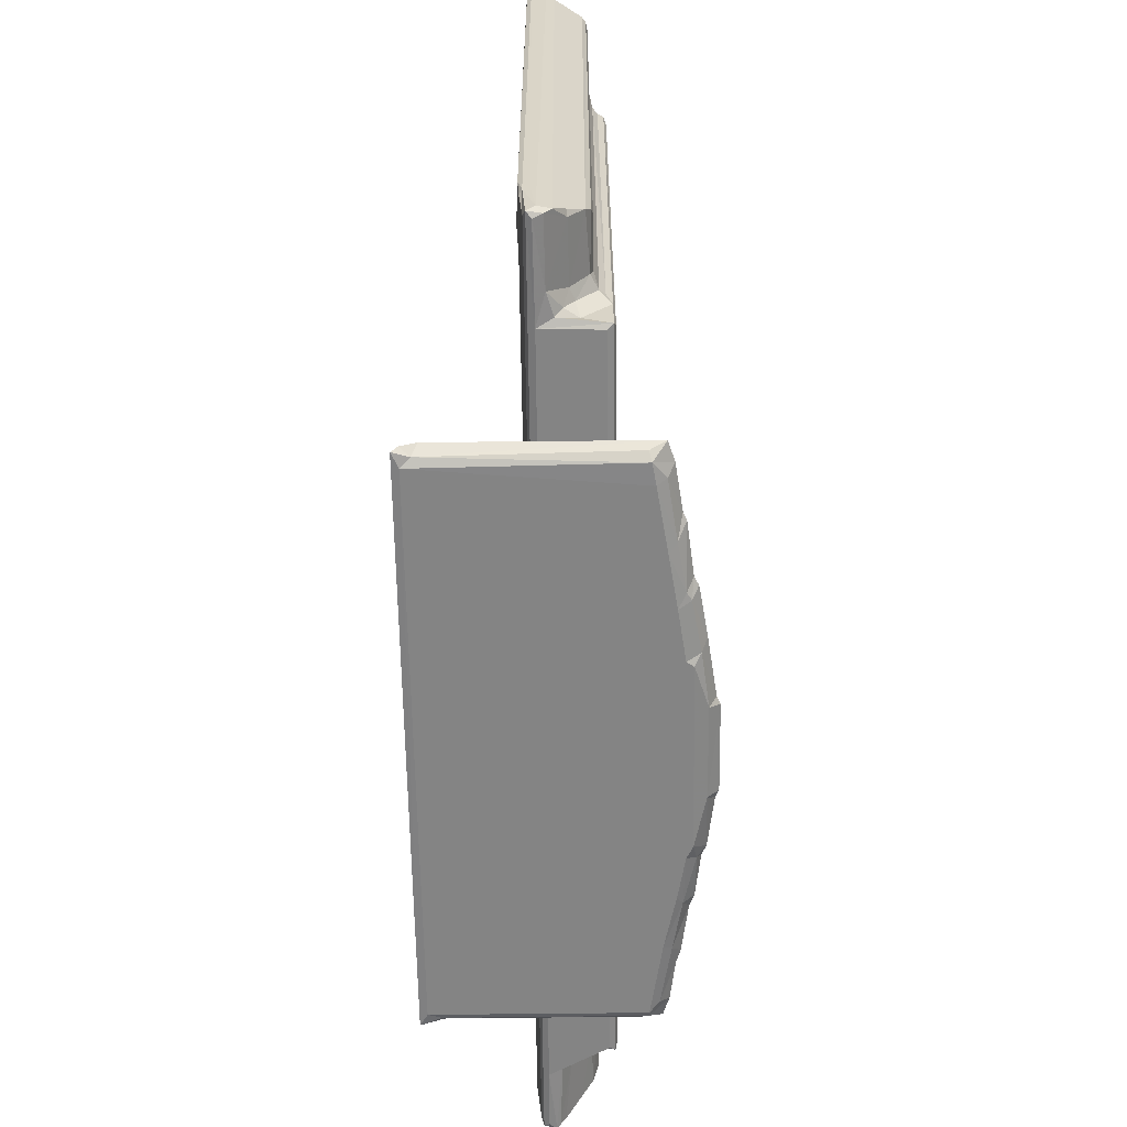
<metadata>
{"format":"obj","ext":"obj","renderer":"f3d","projection":"perspective","resolution":1024,"background":"white","views":[{"elev":-61.4,"azim":90.7,"up":"+Z"}]}
</metadata>
<code>
v -0.3852 -0.0376 -0.1144
v -0.3874 -0.02686 -0.1149
v -0.3885 -0.03364 -0.1052
v -0.3807 -0.03973 -0.1089
v -0.3814 -0.03316 -0.1168
v -0.3886 -0.04011 -0.07451
v -0.3864 -0.04385 -0.06565
v -0.3849 -0.02329 -0.1125
v -0.3849 -0.0194 -0.1066
v -0.3226 -0.02164 -0.1113
v -0.3281 -0.03268 -0.1169
v -0.3209 -0.01267 -0.09742
v -0.3649 -0.04395 -0.03222
v -0.3581 -0.04292 -0.01861
v -0.3456 -0.04242 -0.02737
v -0.3426 -0.03433 -0.01107
v -0.3377 -0.03944 -0.0241
v -0.3333 -0.03614 -0.01846
v -0.3008 -0.01738 -0.1168
v -0.3098 -0.01591 -0.1135
v -0.3814 -0.04397 0.4234
v -0.3517 -0.0379 -0.002737
v -0.3377 -0.0339 -0.002667
v -0.3885 -0.03406 0.4302
v -0.3453 -0.03514 0.377
v -0.3378 -0.03392 0.3786
v -0.2332 -0.1313 -0.1659
v -0.2313 -0.1328 -0.1689
v -0.2254 -0.1148 -0.1675
v -0.2332 -0.126 -0.1604
v -0.2289 -0.1208 -0.1571
v -0.2334 -0.1141 -0.1552
v -0.2294 -0.1137 -0.1634
v -0.2289 -0.1056 -0.1546
v -0.2202 -0.1263 -0.1697
v -0.2332 0.05928 -0.1555
v -0.2284 0.05903 -0.1546
v -0.2203 0.04809 -0.1697
v -0.1559 0.05852 -0.1697
v -0.07952 0.08753 -0.1546
v -0.06576 -0.05762 -0.1546
v 0.2586 -0.127 -0.1697
v 0.2719 -0.1275 -0.1616
v -0.0533 -0.08002 -0.1545
v -0.02837 -0.09527 -0.1545
v -0.0725 0.07506 -0.1697
v -0.06067 0.01083 -0.1545
v -0.03719 -0.0347 -0.1508
v -0.05134 -0.03323 -0.1522
v 0.1008 0.073 -0.1697
v -0.05221 0.01791 -0.1169
v 0.3952 -0.04314 -0.07481
v -0.02985 -0.03756 -0.1144
v 0.3736 -0.04387 -0.06261
v 0.376 -0.0339 -0.002736
v -0.05176 -0.03248 -0.1169
v -0.002507 -0.03972 -0.109
v -0.05011 0.003794 -0.15
v 0.3748 -0.04242 -0.02739
v -0.04011 -0.0538 -0.152
v -0.01575 -0.0773 -0.1521
v -0.03036 -0.04217 -0.1509
v -0.04315 -0.02246 -0.1448
v -0.02799 -0.02736 -0.1445
v -0.03908 -0.0197 -0.1365
v -0.04064 -0.01378 -0.1269
v -0.03734 -0.02309 -0.1229
v -0.02856 -0.02362 -0.1292
v -0.04529 -0.02043 -0.1199
v -0.02314 -0.03322 -0.1448
v -0.02021 -0.02884 -0.1368
v -0.01699 -0.03077 -0.1242
v 0.08497 -0.05523 -0.1521
v 0.0505 -0.05176 -0.1521
v 0.01512 -0.03391 -0.1366
v 0.01052 -0.0335 -0.1266
v 0.03792 -0.04251 -0.1498
v 0.02935 -0.03687 -0.1449
v 0.3816 -0.03446 -0.01202
v -0.3886 -0.04043 0.4237
v -0.364 -0.04396 0.401
v -0.3867 -0.04331 0.4276
v -0.3866 -0.02319 0.4276
v -0.3847 -0.01904 0.4216
v -0.3593 -0.04328 0.386
v -0.353 -0.03912 0.3716
v -0.3408 -0.04245 0.3966
v -0.3363 -0.0394 0.3931
v -0.3258 -0.03616 0.3877
v -0.3814 -0.02709 0.4292
v -0.3776 -0.01674 0.4226
v 0.4033 -0.04395 0.4014
v 0.3756 -0.03616 0.3876
v 0.3819 -0.04245 0.3966
v 0.373 -0.03948 0.3933
v 0.4197 -0.03385 0.4303
v 0.4197 -0.03973 0.429
v 0.4227 -0.02188 0.4268
v 0.4198 -0.04397 0.4234
v -0.3761 -0.005326 -0.08661
v -0.3227 0.00266 -0.0761
v -0.3721 0.004332 -0.073
v -0.3667 0.008729 -0.06034
v -0.3627 0.008901 0.3988
v -0.3181 0.008927 0.003866
v -0.3114 -0.005225 -0.09356
v -0.3039 -0.002229 -0.1137
v -0.3047 0.002739 -0.09975
v -0.3037 0.02243 -0.1145
v -0.2998 0.01791 -0.1169
v -0.3097 0.01005 -0.07693
v -0.3037 0.02198 -0.07429
v -0.2998 0.02401 -0.1092
v -0.2997 0.02405 -0.01248
v -0.3198 0.008795 -0.0605
v -0.3092 0.014 -0.05868
v -0.3116 0.01213 -0.006075
v -0.3031 0.02212 -0.007158
v -0.268 0.0237 -0.007908
v -0.3726 0.003572 0.409
v -0.3688 0.007371 0.3276
v -0.3199 0.008918 0.06852
v -0.3004 0.01255 -0.0006474
v -0.2745 0.00898 0.06764
v -0.2607 0.01221 0.0005026
v -0.2763 0.008853 0.006442
v -0.275 0.008911 0.03281
v -0.266 0.01253 0.01096
v -0.2613 0.01252 0.02934
v -0.2607 0.01211 0.0465
v -0.2653 0.01298 0.05625
v -0.3113 0.01259 0.07519
v -0.3021 0.02385 0.08266
v -0.3065 0.0174 0.08652
v -0.2612 0.01249 0.07395
v -0.2474 0.02403 0.08247
v -0.2575 0.02225 0.07949
v -0.2186 0.02402 0.245
v -0.2299 0.0424 -0.1626
v -0.225 0.04784 -0.1676
v -0.1777 0.06972 -0.1546
v -0.2127 0.05631 -0.1656
v -0.2166 0.06453 -0.1556
v -0.1087 0.06866 -0.1697
v -0.1605 0.06554 -0.1652
v -0.1699 0.07275 -0.1555
v -0.1273 0.07884 -0.1548
v -0.1171 0.07338 -0.1654
v -0.04633 0.03007 -0.1527
v -0.026 0.06109 -0.1546
v -0.1167 0.08269 -0.1556
v -0.07638 0.08367 -0.1622
v -0.06185 0.08039 -0.1697
v -0.01976 0.09042 -0.1657
v -0.02709 0.09701 -0.1548
v -0.07026 0.09129 -0.1556
v -0.02959 0.04636 -0.1539
v -0.0273 0.03959 -0.1488
v 0.09673 0.0791 -0.1697
v -0.01972 0.09985 -0.1558
v -0.007489 0.05065 -0.153
v 0.0561 0.09955 -0.1557
v -0.04955 0.02405 -0.1091
v -0.04562 0.02403 -0.08698
v -0.2477 0.02402 0.007131
v -0.01596 0.02407 -0.07817
v -0.04569 0.0225 -0.1147
v -0.2583 0.02274 -0.003038
v -0.2562 0.02173 0.01008
v -0.2541 0.02142 0.02995
v -0.257 0.02131 0.03765
v -0.2566 0.02156 0.05646
v -0.1334 0.02402 0.04852
v -0.256 0.02119 0.068
v -0.1344 0.02399 0.1554
v -0.119 0.02244 0.05195
v -0.1224 0.01241 0.06705
v -0.1305 0.02204 0.06666
v -0.1238 0.01318 0.1582
v -0.1299 0.02244 0.1604
v -0.0387 0.02427 -0.1366
v -0.04489 0.01563 -0.1205
v -0.0432 0.0164 -0.1447
v -0.04085 0.02866 -0.1481
v -0.04011 0.02137 -0.1272
v -0.02603 0.03539 -0.1348
v -0.03414 0.03024 -0.111
v -0.01874 0.04318 -0.1496
v -0.02691 0.03228 -0.1026
v -0.000317 0.03569 -0.1449
v 0.0003114 0.03013 -0.1372
v -0.003944 0.02766 -0.1076
v 0.05012 0.03897 -0.1483
v 0.0387 0.02815 -0.1134
v 0.04882 0.02592 -0.09236
v 0.08846 0.02401 -0.07575
v -0.113 0.01736 0.05409
v -0.1117 0.0124 0.05983
v 0.1468 0.02245 0.05107
v 0.1497 0.02401 0.048
v -0.1151 0.008816 0.06898
v -0.1138 0.008652 0.09515
v -0.0764 0.008894 0.1009
v -0.1147 0.008927 0.1579
v -0.003281 0.008907 0.1568
v 0.008207 0.008789 0.109
v 0.007156 0.008539 0.1332
v 0.02265 0.00857 0.1332
v -0.3052 0.01886 0.3478
v -0.3036 0.02223 0.341
v -0.2998 0.02399 0.3333
v -0.3198 0.00891 0.3508
v -0.3676 0.008029 0.4053
v -0.3658 0.004863 0.4102
v -0.3117 0.01232 0.3412
v -0.304 0.01251 0.3572
v -0.3044 0.009966 0.3642
v -0.3025 0.008958 0.3722
v -0.1204 0.02402 0.1774
v -0.118 0.01508 0.1685
v 0.01976 0.02402 0.3272
v 0.3381 0.02399 0.3335
v 0.3422 0.0218 0.3424
v 0.3411 0.009999 0.3641
v 0.01423 0.0124 0.1656
v -0.1147 0.02244 0.1732
v 0.01545 0.008278 0.1572
v 0.1599 0.02235 0.173
v 0.271 -0.133 -0.1688
v 0.05499 -0.07949 -0.1525
v 0.07803 -0.08585 -0.1545
v 0.2673 -0.1058 -0.1546
v 0.2712 -0.1208 -0.1571
v 0.2717 -0.1145 -0.1552
v 0.1054 -0.04613 -0.1546
v 0.09067 -0.02264 -0.1522
v 0.09783 0.01394 -0.1545
v 0.2663 0.05737 -0.1546
v 0.2657 -0.1192 -0.1661
v 0.2677 0.04543 -0.1634
v 0.2715 0.05868 -0.1556
v 0.04691 -0.0305 -0.137
v 0.0481 -0.03247 -0.126
v 0.06367 -0.04227 -0.1519
v 0.06109 -0.03139 -0.1453
v 0.05969 -0.03759 -0.1144
v 0.07815 -0.03316 -0.1518
v 0.06348 -0.02675 -0.1378
v 0.07745 -0.01817 -0.1365
v 0.06383 -0.02689 -0.1239
v 0.07816 -0.01942 -0.1273
v 0.07984 -0.02287 -0.1465
v 0.08489 -0.009669 -0.148
v 0.08291 -0.02053 -0.1201
v 0.07578 -0.03272 -0.1169
v 0.09024 -0.02164 -0.1169
v 0.3731 -0.03942 -0.02403
v 0.4199 -0.03972 -0.109
v 0.4008 -0.04395 -0.03203
v 0.3394 -0.03228 -0.1169
v 0.3381 0.01791 -0.1169
v 0.4248 -0.03752 -0.1145
v 0.3671 -0.03613 -0.01845
v 0.3463 -0.01897 -0.1135
v 0.3659 -0.02468 -0.1141
v 0.3504 -0.01265 -0.1056
v 0.4198 -0.03316 -0.1168
v 0.4118 -0.009101 -0.09216
v 0.423 -0.02535 -0.1145
v 0.4237 -0.04257 -0.07966
v 0.4267 -0.03054 -0.1097
v 0.4269 -0.04023 -0.07621
v 0.4269 -0.03455 -0.0741
v 0.4231 -0.01926 -0.1062
v 0.3951 -0.04501 -0.06226
v 0.4248 -0.04379 -0.05617
v 0.3936 -0.04104 -0.01358
v 0.398 -0.04334 -0.01485
v 0.376 -0.03392 0.3787
v 0.39 -0.0379 0.0002367
v 0.4233 -0.01953 0.4211
v 0.4257 -0.02673 0.4291
v 0.4189 -0.01679 0.4226
v 0.4249 -0.04347 0.4272
v 0.39 -0.03793 0.3796
v 0.3965 -0.04297 0.3837
v 0.4272 -0.03975 0.424
v 0.3837 -0.03516 0.3739
v 0.05425 0.0496 -0.1531
v 0.06032 0.06035 -0.1546
v 0.08646 0.04222 -0.1546
v 0.08133 0.03662 -0.1535
v 0.06246 0.09653 -0.1547
v 0.05912 0.09056 -0.1655
v 0.1375 0.07922 -0.1546
v 0.1055 0.08444 -0.1647
v 0.1134 0.08919 -0.1555
v 0.1442 0.06661 -0.1697
v 0.2431 0.05063 -0.1697
v 0.1886 0.05956 -0.1697
v 0.1487 0.07686 -0.1642
v 0.1564 0.08223 -0.1556
v 0.1556 0.07298 -0.1651
v 0.1635 0.07844 -0.1556
v 0.2151 0.06997 -0.1547
v 0.1965 0.06597 -0.1651
v 0.2087 0.07292 -0.1556
v 0.2466 0.05866 -0.1644
v 0.2548 0.06414 -0.1556
v 0.261 0.04762 -0.1694
v 0.03706 0.0301 -0.1372
v 0.06486 0.03545 -0.1371
v 0.0668 0.0329 -0.1032
v 0.08431 0.01338 -0.1494
v 0.08014 0.01743 -0.1234
v 0.07676 0.02403 -0.1366
v 0.09054 0.01791 -0.1169
v 0.07486 0.03205 -0.1473
v 0.0634 0.04178 -0.1506
v 0.07538 0.02706 -0.1262
v 0.08432 0.02254 -0.1146
v 0.07235 0.02578 -0.08465
v 0.08142 0.02633 -0.1003
v 0.09053 0.02401 -0.1092
v 0.338 0.02404 -0.109
v 0.1704 0.02401 0.0622
v 0.1441 0.01742 0.05401
v 0.1548 0.01219 0.06033
v 0.05762 0.00888 0.09805
v 0.06896 0.008813 0.1575
v 0.06873 0.007465 0.1288
v 0.153 0.008931 0.06863
v 0.1036 0.007456 0.1166
v 0.08379 0.008037 0.1361
v 0.1612 0.01265 0.06417
v 0.1176 0.008798 0.1131
v 0.1529 0.008912 0.1578
v 0.342 0.0224 -0.1145
v 0.1687 0.02146 0.06994
v 0.1629 0.01365 0.1473
v 0.1688 0.02245 0.1555
v 0.1723 0.02401 0.1771
v 0.343 -0.0008338 -0.1069
v 0.3497 -0.004159 -0.09212
v 0.3599 -0.008365 -0.0914
v 0.3419 0.02242 -0.07918
v 0.3492 0.01262 -0.07064
v 0.3447 0.01751 -0.06779
v 0.361 0.00646 -0.07009
v 0.3582 0.008895 -0.05667
v 0.4011 0.008889 -0.05529
v 0.4173 -0.009546 -0.08791
v 0.4109 0.003513 -0.07383
v 0.4069 0.007447 -0.06407
v 0.35 0.01238 0.3434
v 0.358 0.008939 0.3713
v 0.158 0.01203 0.165
v 0.153 0.0174 0.1702
v 0.1173 0.008699 0.158
v 0.3421 0.0123 0.3576
v 0.4013 0.008871 0.3991
v 0.4068 0.007636 0.4059
v 0.4104 0.004411 0.4105
v 0.3453 0.01665 0.3418
f 1 3 2
f 1 2 5
f 1 6 3
f 1 4 6
f 6 4 7
f 8 2 9
f 2 8 10
f 1 5 11
f 10 8 12
f 5 2 11
f 13 15 14
f 14 15 16
f 15 18 16
f 15 17 18
f 2 10 11
f 11 20 19
f 11 10 20
f 7 13 21
f 14 16 22
f 6 24 3
f 3 24 2
f 22 16 25
f 16 23 25
f 25 23 26
f 27 29 28
f 30 31 32
f 27 30 32
f 27 32 33
f 28 29 35
f 29 27 33
f 32 34 36
f 36 34 37
f 29 38 35
f 30 43 31
f 27 43 30
f 28 35 42
f 34 44 41
f 34 45 44
f 35 39 46
f 35 46 42
f 34 47 40
f 34 41 47
f 41 48 49
f 41 49 47
f 42 46 50
f 7 4 52
f 1 53 4
f 1 11 53
f 52 54 7
f 53 11 56
f 11 51 56
f 49 58 47
f 4 57 52
f 53 57 4
f 15 59 17
f 13 59 15
f 44 45 60
f 44 60 41
f 45 61 60
f 41 60 48
f 60 62 48
f 49 48 63
f 49 63 58
f 48 64 63
f 63 64 65
f 65 67 66
f 65 68 67
f 67 69 66
f 62 70 48
f 48 70 64
f 70 71 64
f 65 64 68
f 71 68 64
f 71 72 68
f 72 67 68
f 56 67 53
f 56 69 67
f 53 67 72
f 61 74 60
f 61 73 74
f 70 75 71
f 71 76 72
f 71 75 76
f 76 57 72
f 60 77 62
f 60 74 77
f 62 78 70
f 62 77 78
f 70 78 75
f 53 72 57
f 18 79 16
f 16 79 23
f 7 80 6
f 6 80 24
f 21 13 81
f 13 14 81
f 7 82 80
f 7 21 82
f 24 83 2
f 2 84 9
f 2 83 84
f 81 14 85
f 85 14 86
f 14 22 86
f 22 25 86
f 23 55 26
f 86 25 85
f 85 87 81
f 87 85 88
f 25 88 85
f 88 26 89
f 88 25 26
f 80 82 24
f 24 90 83
f 84 83 91
f 87 92 81
f 89 93 88
f 89 26 93
f 87 94 92
f 87 88 94
f 94 88 95
f 93 95 88
f 92 21 81
f 82 96 24
f 24 96 90
f 82 97 96
f 91 83 98
f 90 98 83
f 21 99 82
f 8 9 12
f 9 100 12
f 12 100 101
f 9 102 100
f 100 102 101
f 10 106 20
f 10 12 106
f 20 107 19
f 20 108 107
f 20 106 108
f 12 101 106
f 107 110 19
f 107 109 110
f 107 108 109
f 106 111 108
f 108 112 109
f 108 111 112
f 19 110 11
f 102 115 101
f 102 103 115
f 101 111 106
f 101 116 111
f 101 115 116
f 111 116 112
f 103 105 115
f 115 117 116
f 115 105 117
f 117 118 116
f 109 114 113
f 109 112 114
f 112 118 114
f 116 118 112
f 9 120 102
f 102 121 103
f 102 120 121
f 103 121 104
f 103 104 122
f 103 122 105
f 117 105 123
f 117 123 118
f 105 122 124
f 123 126 125
f 123 105 126
f 123 125 119
f 105 124 127
f 105 127 126
f 125 126 128
f 126 129 128
f 126 127 129
f 127 130 129
f 127 131 130
f 127 124 131
f 114 118 119
f 123 119 118
f 132 134 133
f 122 132 124
f 124 132 135
f 124 135 131
f 132 133 137
f 132 137 135
f 133 138 136
f 32 36 139
f 32 139 33
f 139 36 140
f 29 33 140
f 29 140 38
f 35 38 39
f 140 33 139
f 38 140 142
f 36 37 143
f 140 143 142
f 140 36 143
f 37 34 141
f 34 40 141
f 38 145 39
f 38 142 145
f 37 141 143
f 142 143 141
f 142 146 145
f 142 141 146
f 40 147 141
f 39 145 148
f 141 147 146
f 145 146 147
f 39 148 144
f 145 147 148
f 39 144 46
f 47 149 150
f 47 150 40
f 147 151 148
f 148 152 46
f 144 148 46
f 148 151 152
f 147 40 151
f 152 151 40
f 46 152 153
f 152 40 156
f 152 156 153
f 40 155 156
f 153 156 154
f 149 157 150
f 149 158 157
f 50 153 159
f 46 153 50
f 40 150 155
f 154 156 155
f 154 155 160
f 157 161 150
f 155 162 160
f 11 110 51
f 110 109 51
f 109 113 163
f 119 165 114
f 113 114 164
f 109 163 167
f 51 109 167
f 164 114 166
f 125 168 119
f 128 169 125
f 129 170 128
f 129 130 171
f 131 172 130
f 119 168 165
f 168 169 165
f 168 125 169
f 128 170 169
f 169 170 165
f 171 170 129
f 170 136 165
f 170 171 136
f 171 172 136
f 171 130 172
f 165 136 173
f 135 174 131
f 131 174 172
f 172 174 136
f 174 137 136
f 174 135 137
f 137 133 136
f 136 175 173
f 177 176 178
f 177 178 179
f 173 178 176
f 173 175 178
f 179 178 180
f 175 180 178
f 113 164 163
f 63 65 181
f 65 66 181
f 66 69 182
f 58 63 183
f 58 183 184
f 47 58 184
f 63 181 183
f 181 66 185
f 66 182 185
f 56 182 69
f 56 51 182
f 47 184 149
f 183 181 184
f 149 184 158
f 184 186 158
f 184 181 186
f 185 182 167
f 181 187 186
f 181 185 187
f 185 167 187
f 158 186 188
f 157 158 188
f 51 167 182
f 167 163 187
f 163 164 187
f 186 187 189
f 187 164 189
f 164 166 189
f 188 191 190
f 188 186 191
f 186 189 191
f 189 192 191
f 188 161 157
f 190 191 193
f 190 193 188
f 188 193 161
f 189 166 192
f 192 195 194
f 192 166 195
f 166 114 196
f 114 165 196
f 166 196 195
f 177 197 176
f 177 198 197
f 173 176 199
f 197 199 176
f 165 173 200
f 173 199 200
f 177 201 198
f 177 202 201
f 201 202 203
f 177 179 202
f 179 204 202
f 202 205 203
f 202 204 205
f 201 203 205
f 201 205 206
f 205 207 206
f 206 207 208
f 9 84 120
f 132 209 134
f 134 210 133
f 134 209 210
f 210 211 133
f 133 211 138
f 104 212 122
f 122 212 132
f 120 213 121
f 121 213 104
f 213 120 214
f 212 215 132
f 132 215 209
f 212 216 215
f 212 217 216
f 215 216 209
f 212 218 217
f 212 104 218
f 91 214 84
f 120 84 214
f 136 138 219
f 136 219 175
f 179 180 220
f 175 219 180
f 211 222 221
f 211 210 222
f 211 221 138
f 222 210 223
f 217 224 216
f 217 218 224
f 210 209 223
f 179 220 204
f 204 220 225
f 180 219 226
f 220 180 226
f 204 225 205
f 205 227 207
f 207 227 208
f 205 225 227
f 226 219 228
f 220 226 228
f 138 221 219
f 27 229 43
f 28 229 27
f 34 231 45
f 45 231 230
f 32 232 34
f 34 232 231
f 43 233 31
f 28 42 229
f 31 234 32
f 32 234 232
f 31 233 234
f 231 232 235
f 236 235 237
f 232 238 235
f 42 239 229
f 239 43 229
f 43 234 233
f 239 234 43
f 232 234 238
f 239 241 234
f 239 240 241
f 45 230 61
f 61 230 73
f 78 242 75
f 75 243 76
f 75 242 243
f 74 244 77
f 77 245 78
f 77 244 245
f 78 245 242
f 76 243 57
f 243 246 57
f 230 231 73
f 231 235 73
f 74 73 244
f 244 247 245
f 245 248 242
f 245 249 248
f 242 250 243
f 242 248 250
f 248 251 250
f 248 249 251
f 73 247 244
f 247 252 245
f 252 253 249
f 245 252 249
f 247 236 252
f 247 73 236
f 252 236 253
f 251 254 250
f 246 243 250
f 246 250 255
f 255 250 254
f 255 254 256
f 59 257 17
f 17 257 18
f 235 236 73
f 246 258 57
f 7 259 13
f 79 55 23
f 246 255 260
f 255 261 260
f 7 54 259
f 13 259 59
f 57 258 52
f 246 262 258
f 246 260 262
f 18 263 79
f 257 263 18
f 260 264 265
f 262 260 267
f 260 265 267
f 263 257 79
f 267 265 269
f 265 268 269
f 258 270 52
f 262 271 272
f 258 272 270
f 258 262 272
f 272 271 273
f 269 268 274
f 262 269 271
f 267 269 262
f 269 274 271
f 54 52 275
f 275 259 54
f 52 276 275
f 52 270 276
f 275 276 259
f 59 277 257
f 259 277 59
f 257 277 79
f 259 278 277
f 270 272 276
f 277 280 79
f 278 259 92
f 271 274 281
f 55 79 279
f 92 259 99
f 259 276 99
f 273 271 282
f 271 281 282
f 93 26 279
f 92 99 21
f 26 55 279
f 96 282 90
f 90 282 98
f 91 98 283
f 82 284 97
f 99 284 82
f 280 285 79
f 280 277 285
f 278 286 277
f 278 92 286
f 276 272 287
f 272 273 287
f 285 288 79
f 285 277 286
f 279 79 288
f 276 287 284
f 99 276 284
f 93 94 95
f 93 285 94
f 93 288 285
f 93 279 288
f 94 286 92
f 285 286 94
f 273 282 287
f 287 282 284
f 97 282 96
f 97 284 282
f 282 281 98
f 283 98 281
f 289 291 290
f 161 290 150
f 161 289 290
f 150 290 293
f 153 154 159
f 150 293 155
f 159 154 294
f 154 160 162
f 155 293 162
f 154 162 294
f 290 295 293
f 159 294 296
f 294 293 296
f 294 162 293
f 296 293 297
f 50 298 42
f 291 237 295
f 291 295 290
f 50 159 296
f 50 296 301
f 296 297 301
f 293 295 297
f 295 302 297
f 50 301 298
f 301 297 302
f 298 303 300
f 298 301 303
f 301 304 303
f 295 304 302
f 301 302 304
f 298 299 42
f 235 238 237
f 298 300 299
f 237 238 295
f 238 305 295
f 300 303 306
f 295 307 304
f 295 305 307
f 303 307 306
f 303 304 307
f 300 306 299
f 306 307 305
f 299 306 308
f 306 305 308
f 299 310 42
f 239 310 240
f 42 310 239
f 299 308 310
f 238 234 241
f 240 310 241
f 305 238 309
f 308 305 309
f 308 309 310
f 309 238 241
f 310 309 241
f 193 191 311
f 191 192 194
f 311 191 194
f 193 289 161
f 193 311 312
f 311 194 312
f 312 194 313
f 194 195 313
f 253 314 249
f 249 315 251
f 251 315 254
f 314 316 249
f 249 316 315
f 254 317 256
f 254 315 317
f 289 193 319
f 318 319 312
f 193 312 319
f 292 319 318
f 292 291 319
f 289 319 291
f 314 318 316
f 318 312 316
f 237 291 314
f 292 314 291
f 292 318 314
f 316 320 315
f 315 320 321
f 312 320 316
f 312 313 320
f 195 322 313
f 321 313 323
f 321 320 313
f 321 323 324
f 315 321 317
f 323 196 324
f 322 196 323
f 322 323 313
f 165 200 196
f 195 196 322
f 253 236 237
f 253 237 314
f 255 256 317
f 324 196 325
f 196 326 325
f 198 327 197
f 197 327 199
f 198 328 327
f 201 206 329
f 206 330 329
f 206 208 330
f 329 330 331
f 198 332 328
f 198 201 332
f 201 329 332
f 329 331 334
f 329 334 333
f 196 200 326
f 327 328 199
f 200 199 326
f 328 326 199
f 328 335 326
f 329 336 332
f 329 333 336
f 328 332 335
f 336 337 332
f 255 317 261
f 321 324 325
f 317 321 261
f 321 325 338
f 261 321 338
f 335 340 339
f 335 339 326
f 339 341 326
f 341 342 326
f 339 340 341
f 326 342 325
f 264 343 266
f 264 338 343
f 260 338 264
f 266 343 344
f 344 345 266
f 260 261 338
f 343 346 344
f 344 346 347
f 343 338 346
f 266 345 265
f 264 266 265
f 265 345 268
f 347 346 348
f 344 349 345
f 344 347 349
f 347 350 349
f 349 350 351
f 325 346 338
f 268 352 274
f 345 349 353
f 345 353 268
f 349 354 353
f 349 351 354
f 274 352 353
f 268 353 352
f 347 348 355
f 347 355 350
f 350 356 351
f 355 356 350
f 353 281 274
f 208 227 330
f 227 225 330
f 330 225 357
f 331 330 334
f 225 220 357
f 357 220 358
f 220 228 358
f 334 330 359
f 334 359 333
f 330 357 359
f 333 359 336
f 228 219 342
f 336 359 337
f 359 357 337
f 332 340 335
f 332 337 340
f 337 357 340
f 358 228 357
f 224 360 216
f 216 360 209
f 224 218 356
f 219 221 342
f 218 104 356
f 104 213 361
f 340 357 341
f 341 228 342
f 357 228 341
f 342 222 325
f 342 221 222
f 104 361 356
f 361 213 362
f 213 363 362
f 213 214 363
f 360 223 209
f 91 283 214
f 355 348 364
f 348 346 223
f 325 223 346
f 325 222 223
f 348 223 364
f 351 361 354
f 361 362 354
f 354 362 353
f 356 361 351
f 281 353 363
f 362 363 353
f 355 364 360
f 223 360 364
f 224 356 360
f 355 360 356
f 214 283 363
f 281 363 283

</code>
